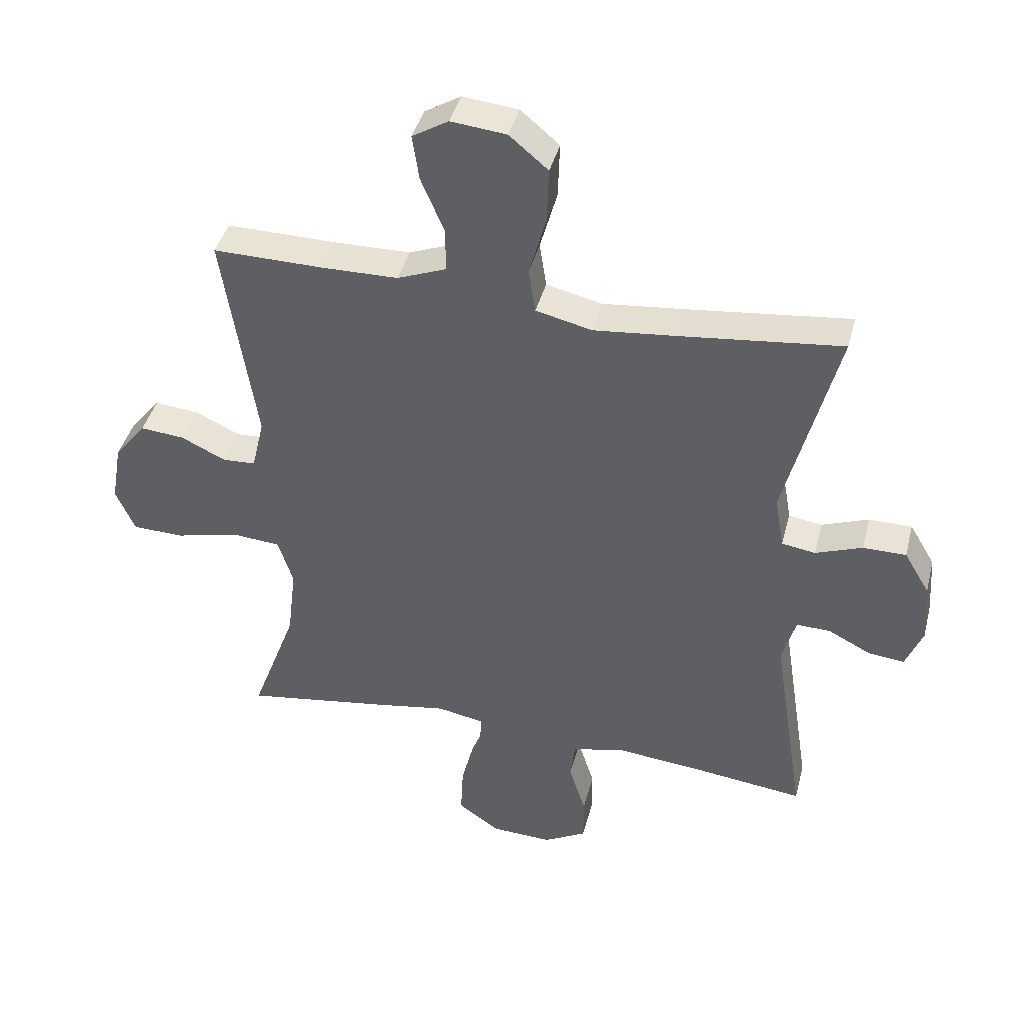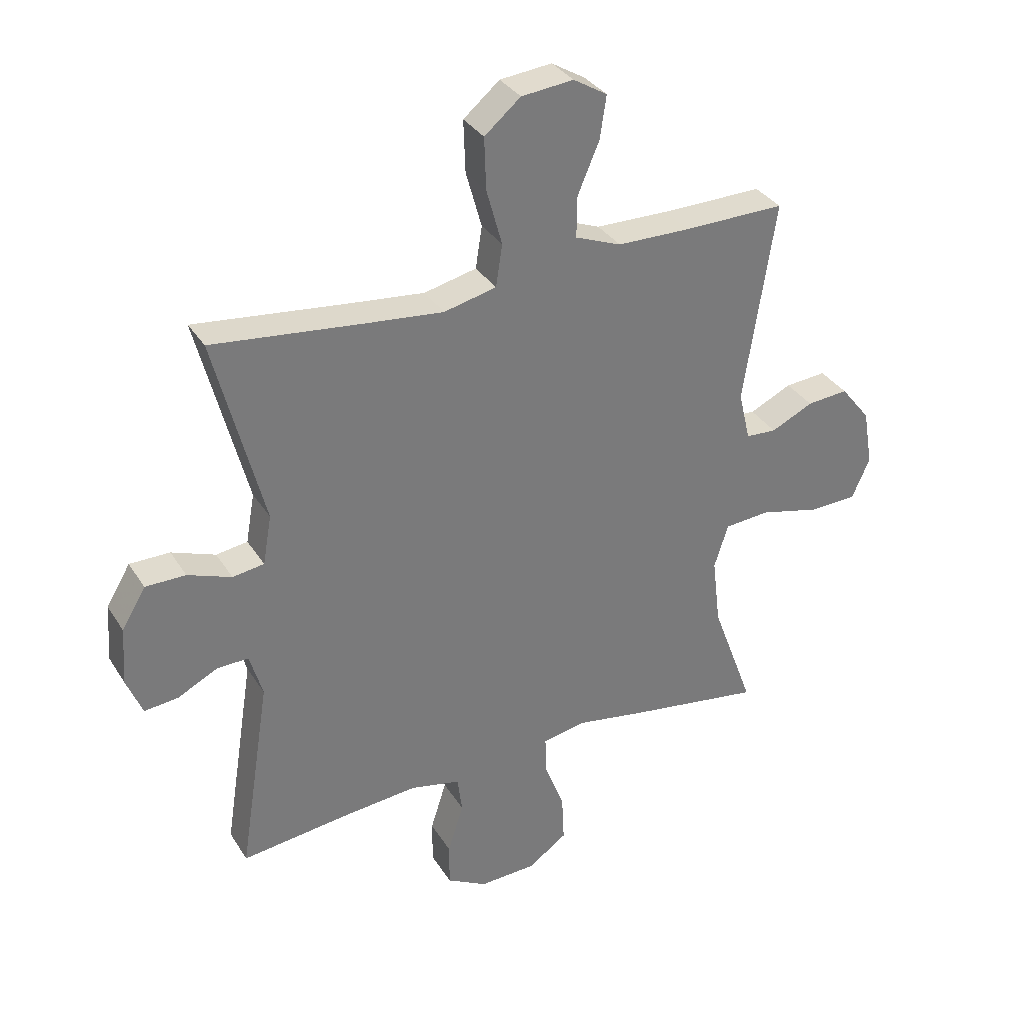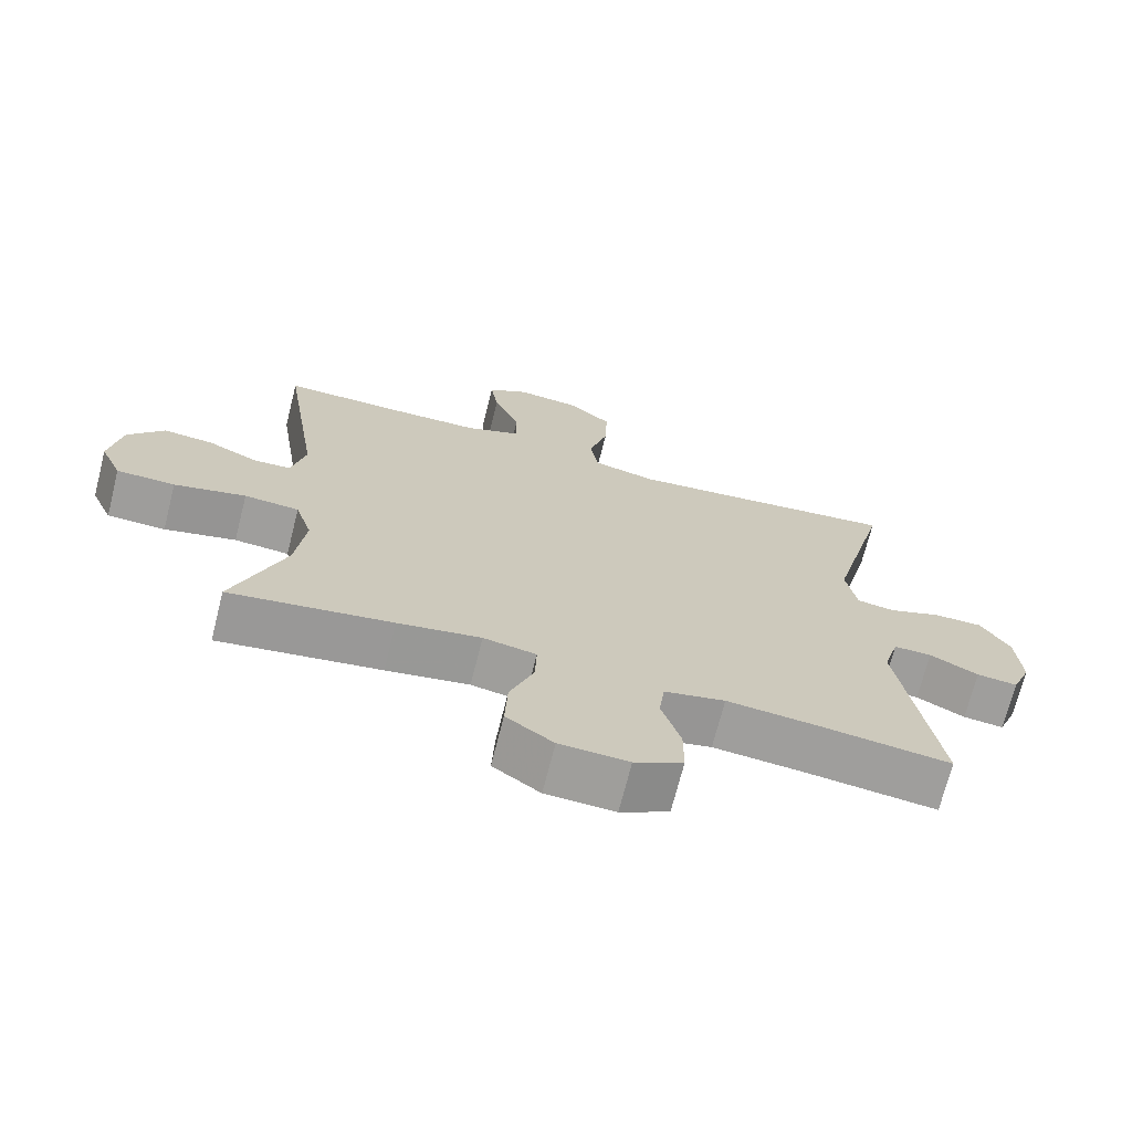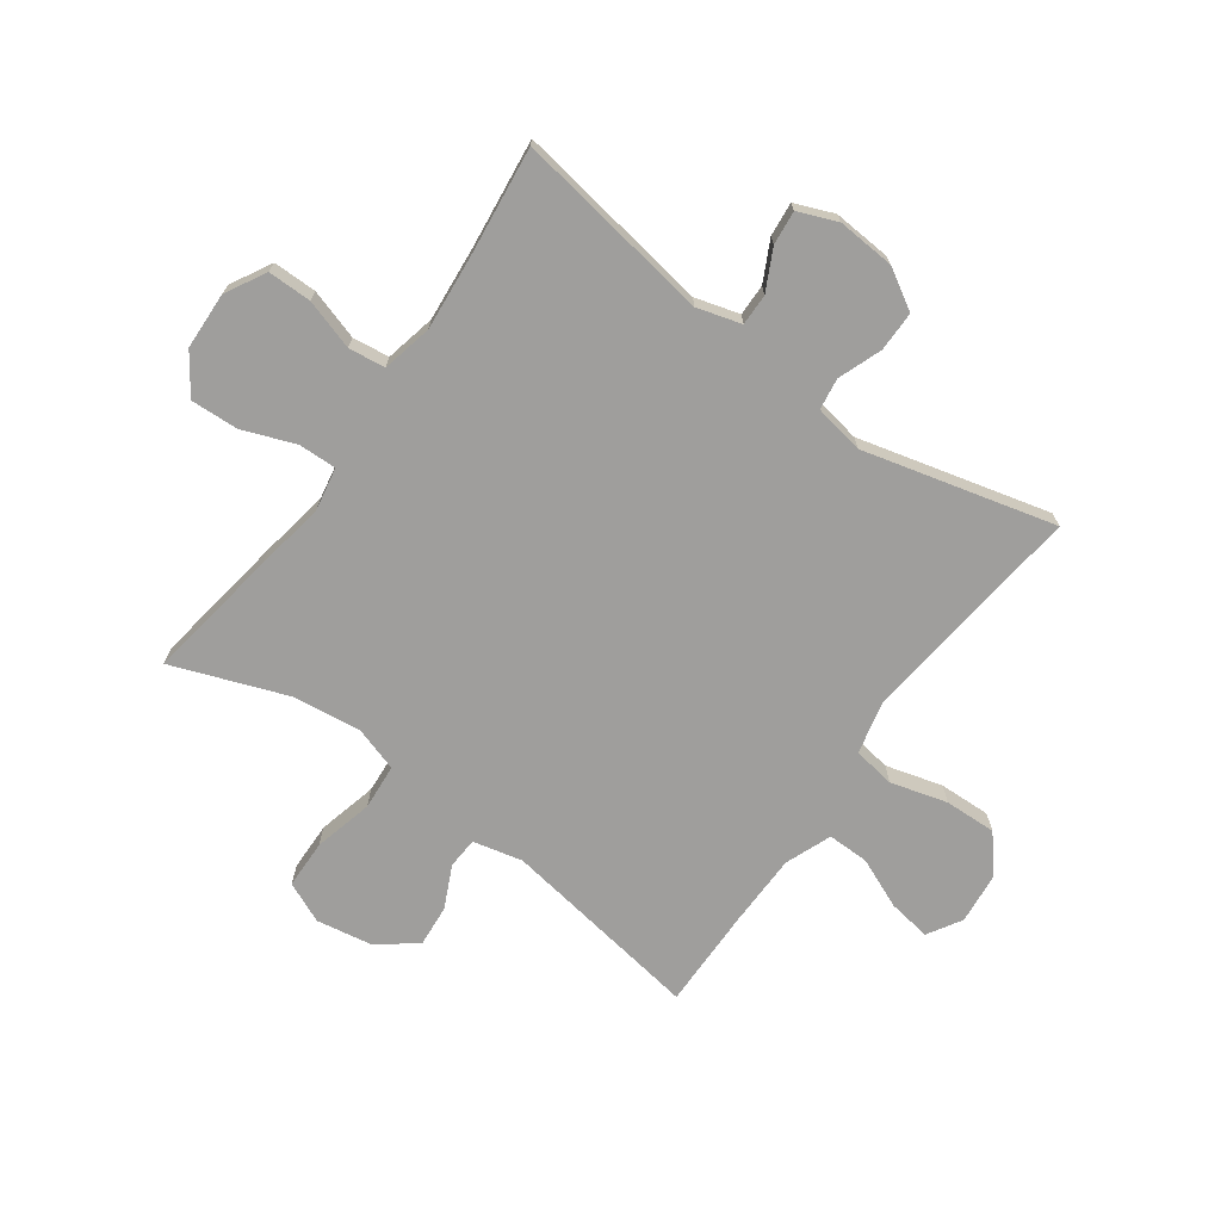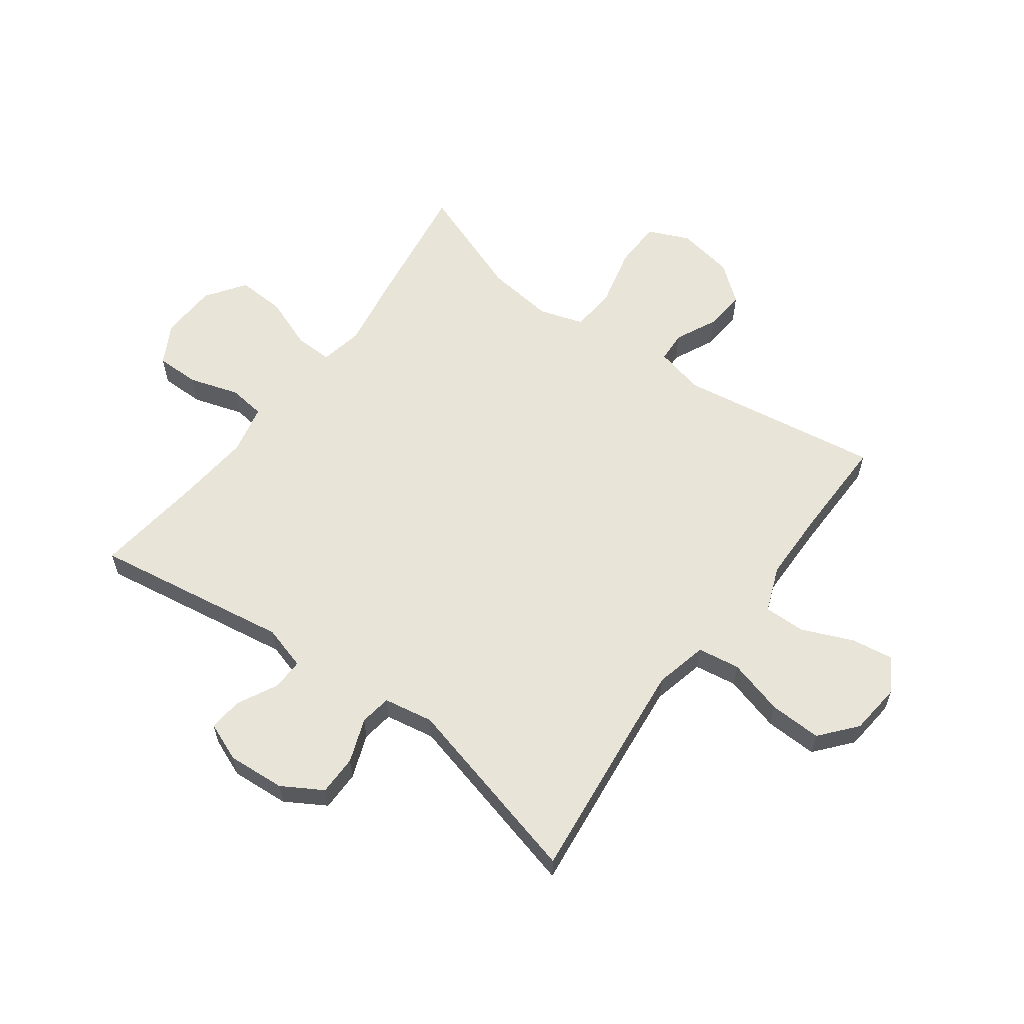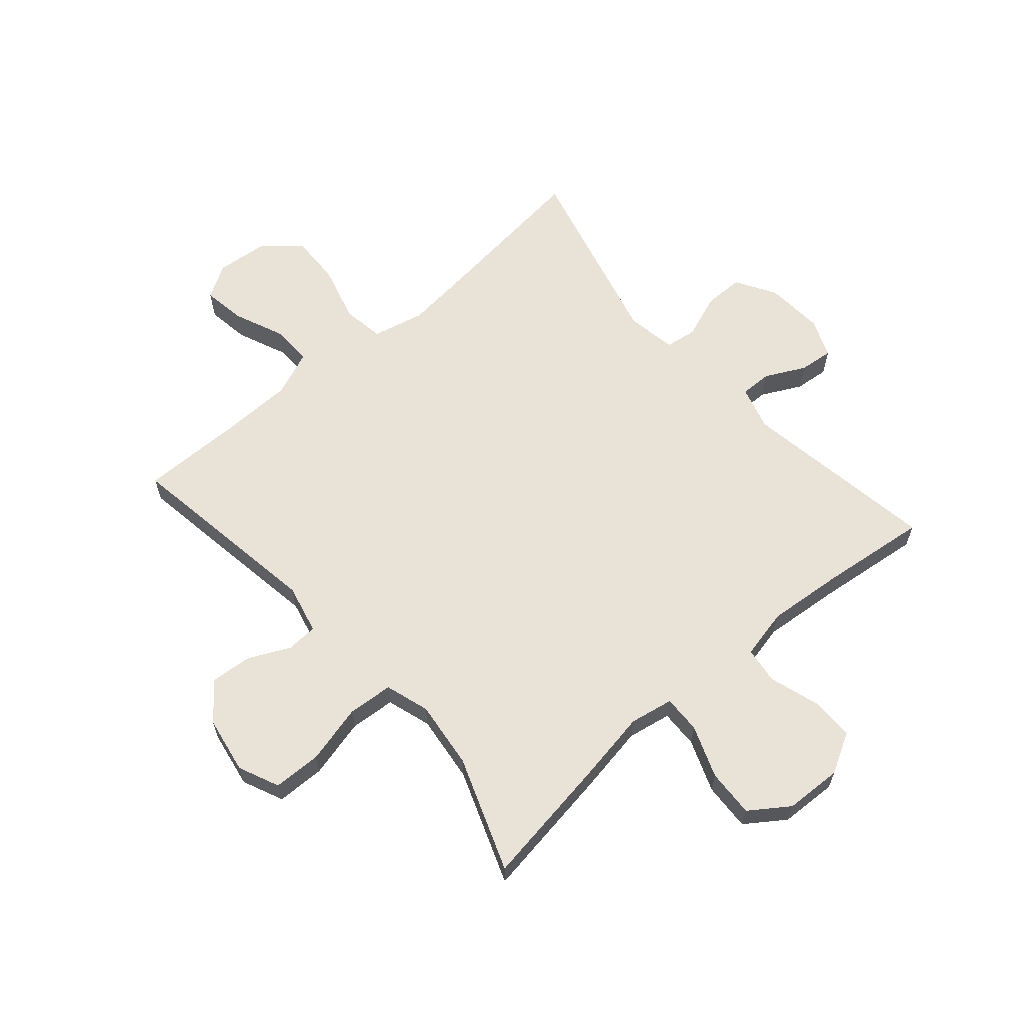
<metadata>
{"format":"obj","ext":"obj","renderer":"f3d","projection":"perspective","resolution":1024,"background":"white","views":[{"elev":41.5,"azim":-165.7,"up":"+Z"},{"elev":33.5,"azim":-27.4,"up":"+Z"},{"elev":-70.5,"azim":165.8,"up":"+Z"},{"elev":-70.9,"azim":-125.8,"up":"+Y"},{"elev":59.9,"azim":-53.6,"up":"+Y"},{"elev":62.5,"azim":139.0,"up":"+Y"}]}
</metadata>
<code>
v 0.5 0.07 -0.5
v 0.269 0.07 -0.465
v 0.151 0.07 -0.445
v 0.076 0.07 -0.459
v 0.078 0.07 -0.524
v 0.112 0.07 -0.614
v 0.116 0.07 -0.696
v 0.049 0.07 -0.743
v -0.049 0.07 -0.747
v -0.118 0.07 -0.709
v -0.118 0.07 -0.634
v -0.091 0.07 -0.548
v -0.099 0.07 -0.485
v -0.185 0.07 -0.466
v -0.316 0.07 -0.478
v -0.5 0.07 -0.5
v -0.447 0.07 -0.162
v -0.469 0.07 -0.086
v -0.523 0.07 -0.087
v -0.592 0.07 -0.122
v -0.65 0.07 -0.128
v -0.677 0.07 -0.061
v -0.67 0.07 0.038
v -0.629 0.07 0.107
v -0.56 0.07 0.107
v -0.485 0.07 0.079
v -0.431 0.07 0.087
v -0.416 0.07 0.172
v -0.5 0.07 0.5
v -0.243 0.07 0.471
v -0.109 0.07 0.457
v -0.019 0.07 0.478
v -0.008 0.07 0.55
v -0.035 0.07 0.647
v -0.038 0.07 0.736
v 0.024 0.07 0.788
v 0.113 0.07 0.797
v 0.171 0.07 0.762
v 0.16 0.07 0.689
v 0.123 0.07 0.602
v 0.122 0.07 0.531
v 0.201 0.07 0.5
v 0.326 0.07 0.498
v 0.5 0.07 0.5
v 0.447 0.07 0.153
v 0.467 0.07 0.068
v 0.52 0.07 0.065
v 0.592 0.07 0.099
v 0.663 0.07 0.105
v 0.714 0.07 0.041
v 0.731 0.07 -0.057
v 0.7 0.07 -0.127
v 0.617 0.07 -0.129
v 0.515 0.07 -0.104
v 0.437 0.07 -0.11
v 0.413 0.07 -0.186
v 0.427 0.07 -0.303
v 0.5 0 -0.5
v 0.269 0 -0.465
v 0.151 0 -0.445
v 0.076 0 -0.459
v 0.078 0 -0.524
v 0.112 0 -0.614
v 0.116 0 -0.696
v 0.049 0 -0.743
v -0.049 0 -0.747
v -0.118 0 -0.709
v -0.118 0 -0.634
v -0.091 0 -0.548
v -0.099 0 -0.485
v -0.185 0 -0.466
v -0.316 0 -0.478
v -0.5 0 -0.5
v -0.447 0 -0.162
v -0.469 0 -0.086
v -0.523 0 -0.087
v -0.592 0 -0.122
v -0.65 0 -0.128
v -0.677 0 -0.061
v -0.67 0 0.038
v -0.629 0 0.107
v -0.56 0 0.107
v -0.485 0 0.079
v -0.431 0 0.087
v -0.416 0 0.172
v -0.5 0 0.5
v -0.243 0 0.471
v -0.109 0 0.457
v -0.019 0 0.478
v -0.008 0 0.55
v -0.035 0 0.647
v -0.038 0 0.736
v 0.024 0 0.788
v 0.113 0 0.797
v 0.171 0 0.762
v 0.16 0 0.689
v 0.123 0 0.602
v 0.122 0 0.531
v 0.201 0 0.5
v 0.326 0 0.498
v 0.5 0 0.5
v 0.447 0 0.153
v 0.467 0 0.068
v 0.52 0 0.065
v 0.592 0 0.099
v 0.663 0 0.105
v 0.714 0 0.041
v 0.731 0 -0.057
v 0.7 0 -0.127
v 0.617 0 -0.129
v 0.515 0 -0.104
v 0.437 0 -0.11
v 0.413 0 -0.186
v 0.427 0 -0.303
f 51 52 53 54
f 51 54 55
f 50 51 55
f 47 48 49 50
f 46 47 50 55
f 45 46 55 56
f 43 44 45
f 42 43 45 56
f 37 38 39 40
f 37 40 41
f 36 37 41
f 33 34 35 36
f 33 36 41
f 32 33 41 42
f 28 29 30
f 27 28 30 31
f 23 24 25 26
f 23 26 27
f 22 23 27
f 19 20 21 22
f 18 19 22 27
f 17 18 27 31
f 15 16 17 31
f 9 10 11 12
f 9 12 13
f 8 9 13
f 5 6 7 8
f 4 5 8 13
f 3 4 13 14
f 57 1 2 3
f 56 57 3 14
f 31 32 42 56
f 14 15 31 56
f 111 110 109 108
f 112 111 108
f 112 108 107
f 107 106 105 104
f 112 107 104 103
f 113 112 103 102
f 102 101 100
f 113 102 100 99
f 97 96 95 94
f 98 97 94
f 98 94 93
f 93 92 91 90
f 98 93 90
f 99 98 90 89
f 87 86 85
f 88 87 85 84
f 83 82 81 80
f 84 83 80
f 84 80 79
f 79 78 77 76
f 84 79 76 75
f 88 84 75 74
f 88 74 73 72
f 69 68 67 66
f 70 69 66
f 70 66 65
f 65 64 63 62
f 70 65 62 61
f 71 70 61 60
f 60 59 58 114
f 71 60 114 113
f 113 99 89 88
f 113 88 72 71
f 1 58 59 2
f 2 59 60 3
f 3 60 61 4
f 4 61 62 5
f 5 62 63 6
f 6 63 64 7
f 7 64 65 8
f 8 65 66 9
f 9 66 67 10
f 10 67 68 11
f 11 68 69 12
f 12 69 70 13
f 13 70 71 14
f 14 71 72 15
f 15 72 73 16
f 16 73 74 17
f 17 74 75 18
f 18 75 76 19
f 19 76 77 20
f 20 77 78 21
f 21 78 79 22
f 22 79 80 23
f 23 80 81 24
f 24 81 82 25
f 25 82 83 26
f 26 83 84 27
f 27 84 85 28
f 28 85 86 29
f 29 86 87 30
f 30 87 88 31
f 31 88 89 32
f 32 89 90 33
f 33 90 91 34
f 34 91 92 35
f 35 92 93 36
f 36 93 94 37
f 37 94 95 38
f 38 95 96 39
f 39 96 97 40
f 40 97 98 41
f 41 98 99 42
f 42 99 100 43
f 43 100 101 44
f 44 101 102 45
f 45 102 103 46
f 46 103 104 47
f 47 104 105 48
f 48 105 106 49
f 49 106 107 50
f 50 107 108 51
f 51 108 109 52
f 52 109 110 53
f 53 110 111 54
f 54 111 112 55
f 55 112 113 56
f 56 113 114 57
f 57 114 58 1

</code>
